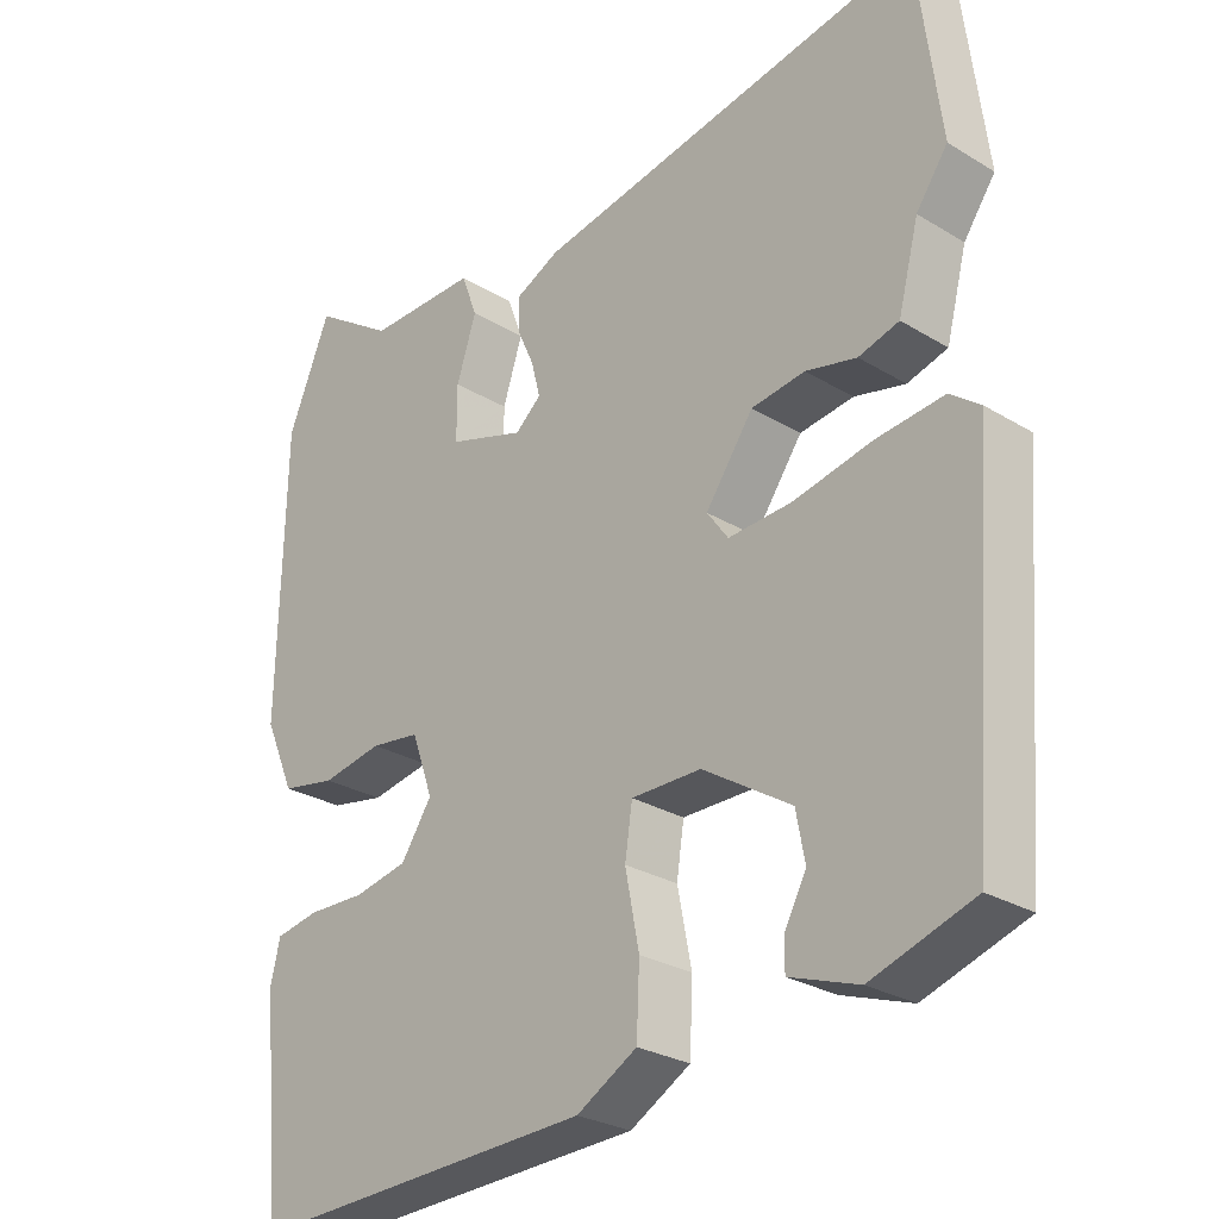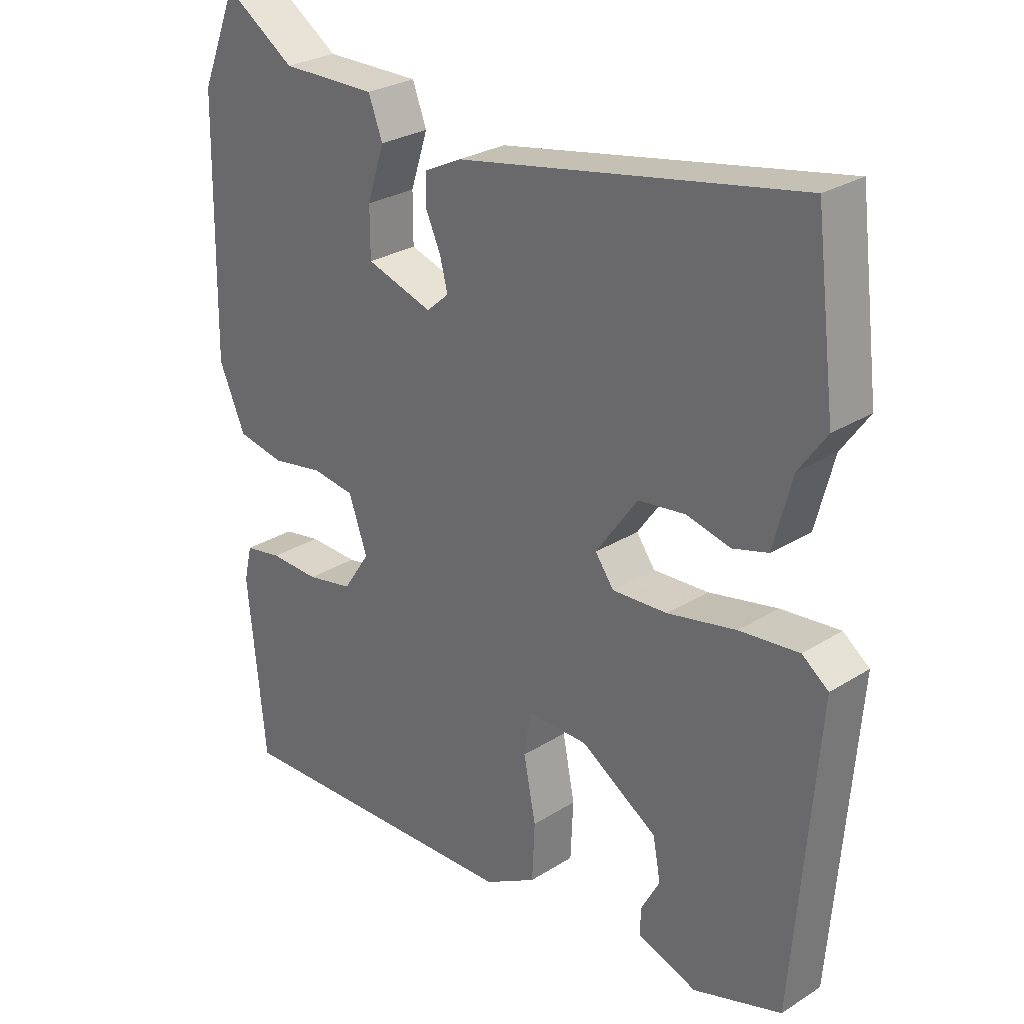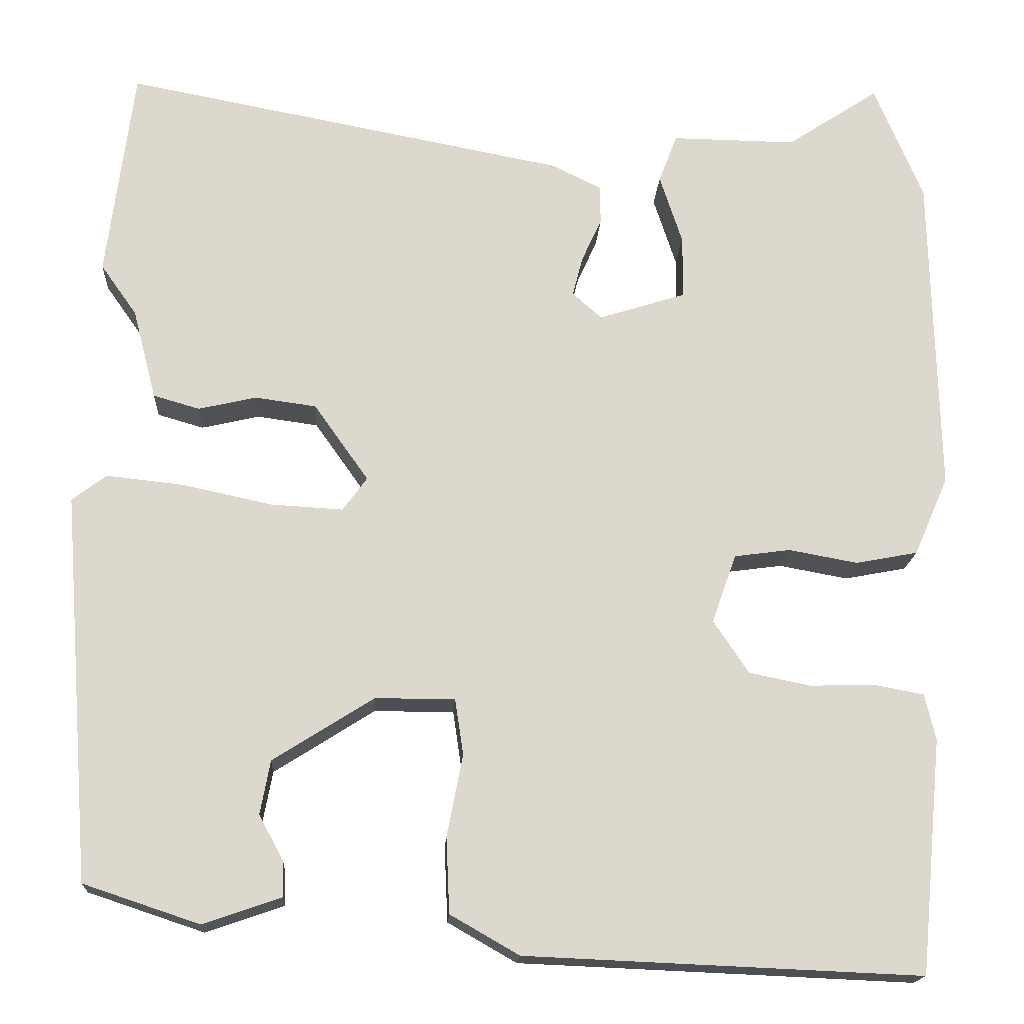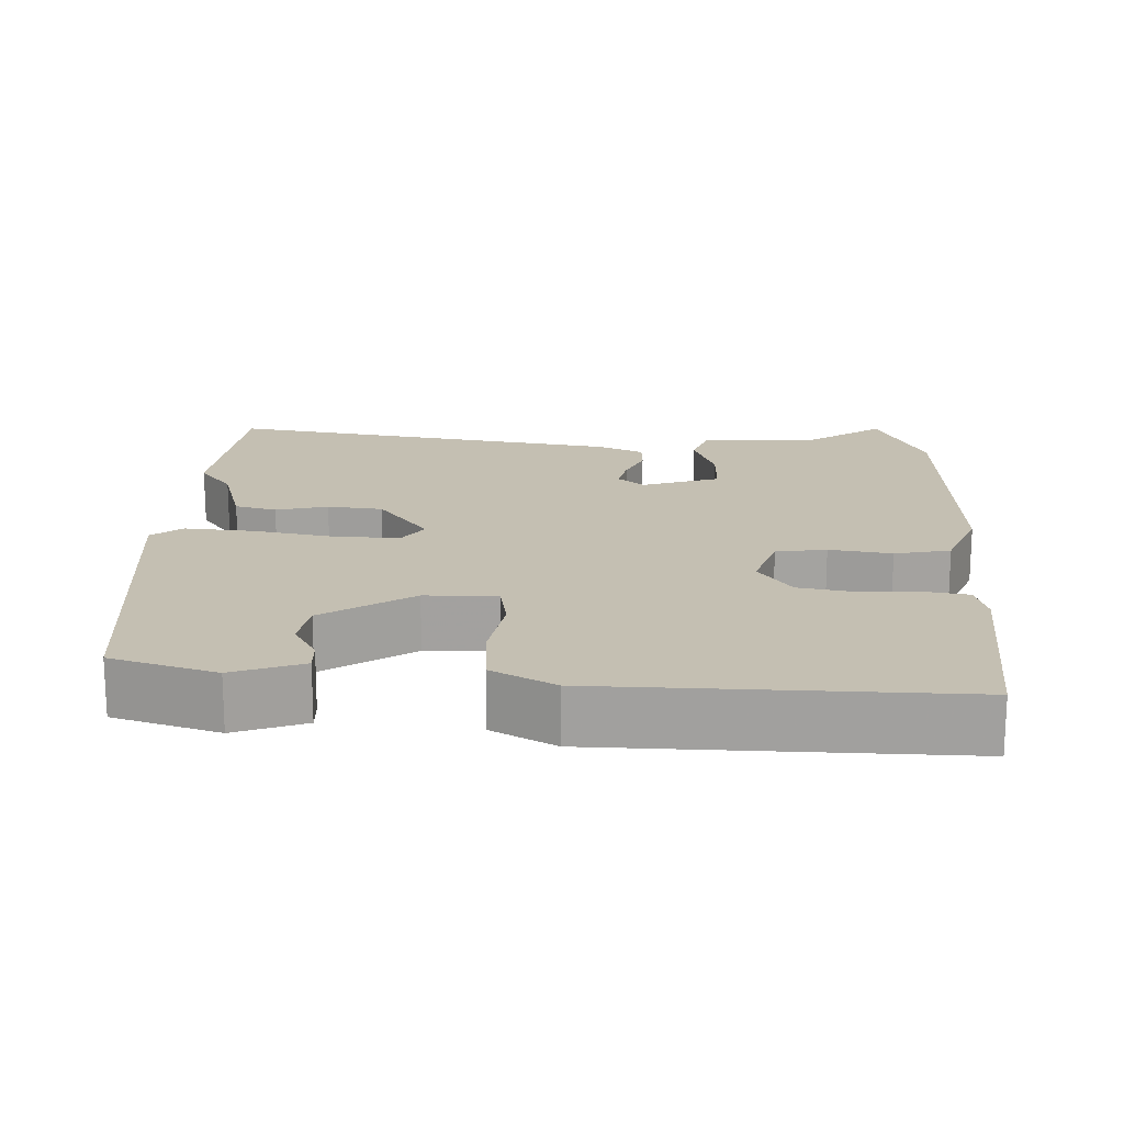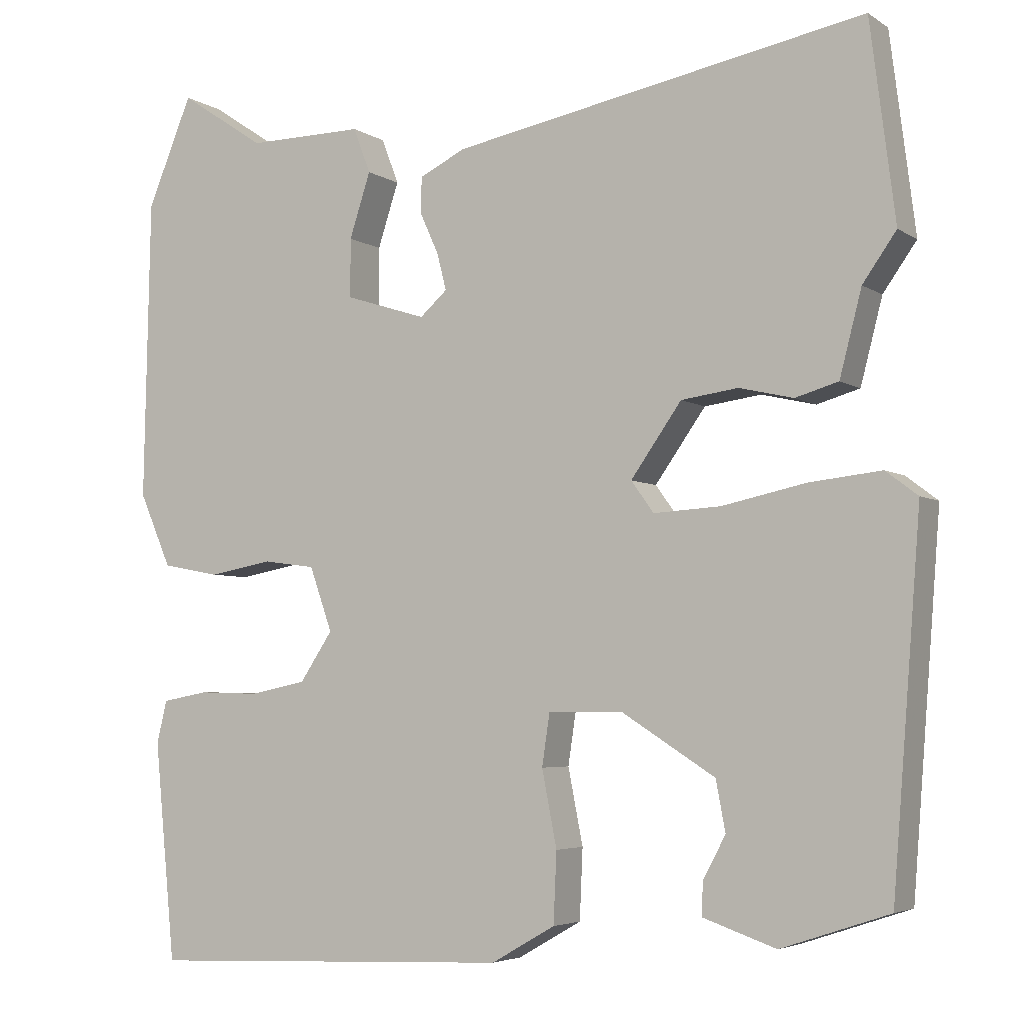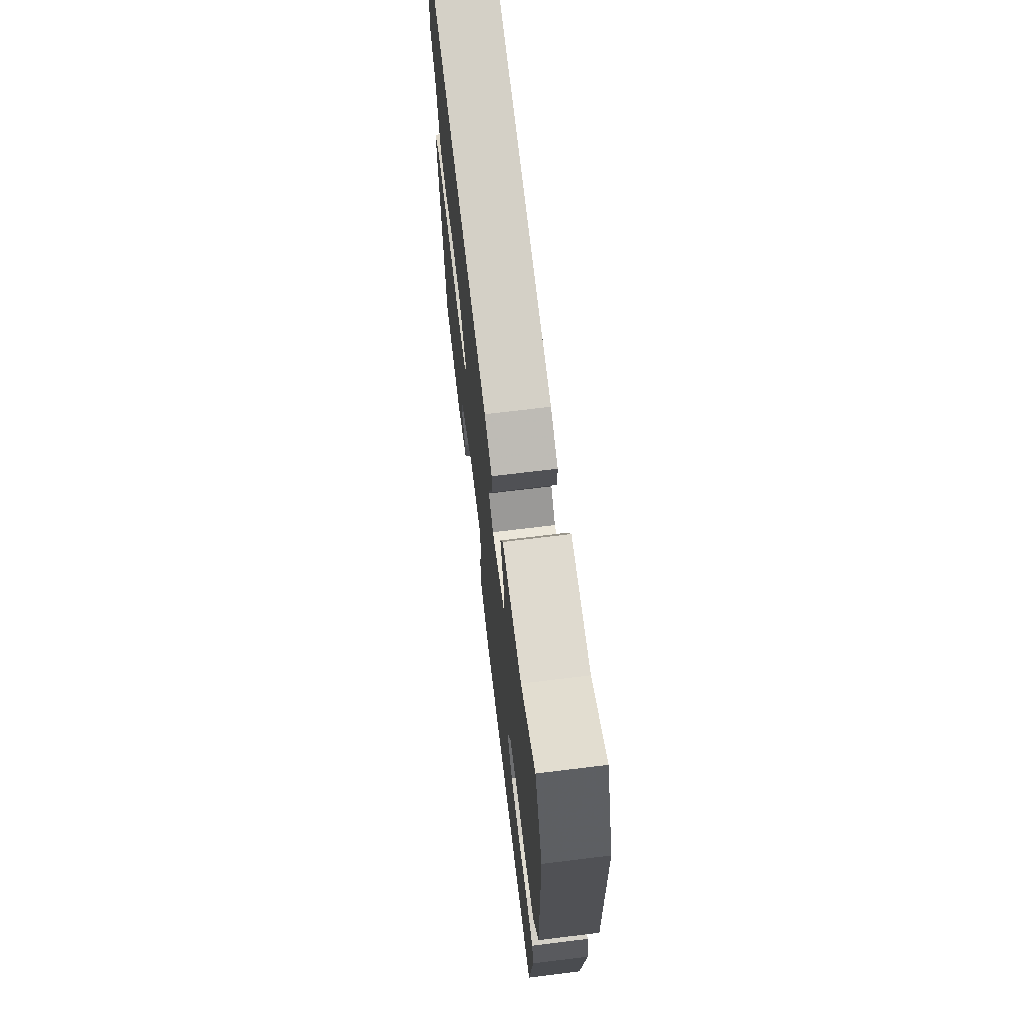
<metadata>
{"format":"obj","ext":"obj","renderer":"f3d","projection":"perspective","resolution":1024,"background":"white","views":[{"elev":-27.2,"azim":46.9,"up":"+Z"},{"elev":27.8,"azim":46.3,"up":"+Z"},{"elev":-17.3,"azim":176.8,"up":"+Z"},{"elev":17.6,"azim":-179.1,"up":"+Y"},{"elev":-4.5,"azim":28.0,"up":"+Z"},{"elev":70.1,"azim":-97.0,"up":"+Z"}]}
</metadata>
<code>
v 0.489 0.07 0.589
v 0.521 0.07 0.336
v 0.478 0.07 0.275
v 0.45 0.07 0.167
v 0.395 0.07 0.151
v 0.326 0.07 0.167
v 0.253 0.07 0.157
v 0.188 0.07 0.065
v 0.217 0.07 0.025
v 0.303 0.07 0.03
v 0.41 0.07 0.053
v 0.502 0.07 0.063
v 0.543 0.07 0.032
v 0.507 0.07 -0.43
v 0.369 0.07 -0.476
v 0.276 0.07 -0.444
v 0.277 0.07 -0.402
v 0.306 0.07 -0.348
v 0.294 0.07 -0.284
v 0.174 0.07 -0.208
v 0.079 0.07 -0.208
v 0.069 0.07 -0.275
v 0.088 0.07 -0.372
v 0.084 0.07 -0.462
v 0.002 0.07 -0.509
v -0.469 0.07 -0.529
v -0.496 0.07 -0.25
v -0.483 0.07 -0.195
v -0.424 0.07 -0.184
v -0.346 0.07 -0.186
v -0.273 0.07 -0.171
v -0.231 0.07 -0.108
v -0.26 0.07 -0.026
v -0.327 0.07 -0.017
v -0.409 0.07 -0.032
v -0.483 0.07 -0.018
v -0.524 0.07 0.076
v -0.516 0.07 0.462
v -0.458 0.07 0.602
v -0.348 0.07 0.529
v -0.199 0.07 0.531
v -0.177 0.07 0.473
v -0.204 0.07 0.39
v -0.204 0.07 0.315
v -0.1 0.07 0.282
v -0.065 0.07 0.313
v -0.077 0.07 0.36
v -0.101 0.07 0.413
v -0.1 0.07 0.459
v -0.041 0.07 0.488
v 0.489 0 0.589
v 0.521 0 0.336
v 0.478 0 0.275
v 0.45 0 0.167
v 0.395 0 0.151
v 0.326 0 0.167
v 0.253 0 0.157
v 0.188 0 0.065
v 0.217 0 0.025
v 0.303 0 0.03
v 0.41 0 0.053
v 0.502 0 0.063
v 0.543 0 0.032
v 0.507 0 -0.43
v 0.369 0 -0.476
v 0.276 0 -0.444
v 0.277 0 -0.402
v 0.306 0 -0.348
v 0.294 0 -0.284
v 0.174 0 -0.208
v 0.079 0 -0.208
v 0.069 0 -0.275
v 0.088 0 -0.372
v 0.084 0 -0.462
v 0.002 0 -0.509
v -0.469 0 -0.529
v -0.496 0 -0.25
v -0.483 0 -0.195
v -0.424 0 -0.184
v -0.346 0 -0.186
v -0.273 0 -0.171
v -0.231 0 -0.108
v -0.26 0 -0.026
v -0.327 0 -0.017
v -0.409 0 -0.032
v -0.483 0 -0.018
v -0.524 0 0.076
v -0.516 0 0.462
v -0.458 0 0.602
v -0.348 0 0.529
v -0.199 0 0.531
v -0.177 0 0.473
v -0.204 0 0.39
v -0.204 0 0.315
v -0.1 0 0.282
v -0.065 0 0.313
v -0.077 0 0.36
v -0.101 0 0.413
v -0.1 0 0.459
v -0.041 0 0.488
f 1 2 3
f 50 1 3
f 49 50 3
f 48 49 3
f 47 48 3
f 4 5 6
f 3 4 6
f 47 3 6
f 46 47 6
f 45 46 6 7
f 44 45 7 8
f 40 41 42 43
f 40 43 44
f 39 40 44
f 38 39 44
f 37 38 44
f 36 37 44
f 35 36 44
f 34 35 44
f 44 8 9
f 34 44 9
f 33 34 9
f 28 29 30
f 27 28 30
f 26 27 30
f 25 26 30
f 24 25 30
f 23 24 30
f 22 23 30
f 21 22 30 31
f 20 21 31 32
f 16 17 18
f 15 16 18
f 14 15 18
f 13 14 18
f 13 18 19
f 12 13 19
f 11 12 19
f 10 11 19
f 33 9 10
f 32 33 10
f 20 32 10
f 10 19 20
f 53 52 51
f 53 51 100
f 53 100 99
f 53 99 98
f 53 98 97
f 56 55 54
f 56 54 53
f 56 53 97
f 56 97 96
f 57 56 96 95
f 58 57 95 94
f 93 92 91 90
f 94 93 90
f 94 90 89
f 94 89 88
f 94 88 87
f 94 87 86
f 94 86 85
f 94 85 84
f 59 58 94
f 59 94 84
f 59 84 83
f 80 79 78
f 80 78 77
f 80 77 76
f 80 76 75
f 80 75 74
f 80 74 73
f 80 73 72
f 81 80 72 71
f 82 81 71 70
f 68 67 66
f 68 66 65
f 68 65 64
f 68 64 63
f 69 68 63
f 69 63 62
f 69 62 61
f 69 61 60
f 60 59 83
f 60 83 82
f 60 82 70
f 70 69 60
f 1 51 52 2
f 2 52 53 3
f 3 53 54 4
f 4 54 55 5
f 5 55 56 6
f 6 56 57 7
f 7 57 58 8
f 8 58 59 9
f 9 59 60 10
f 10 60 61 11
f 11 61 62 12
f 12 62 63 13
f 13 63 64 14
f 14 64 65 15
f 15 65 66 16
f 16 66 67 17
f 17 67 68 18
f 18 68 69 19
f 19 69 70 20
f 20 70 71 21
f 21 71 72 22
f 22 72 73 23
f 23 73 74 24
f 24 74 75 25
f 25 75 76 26
f 26 76 77 27
f 27 77 78 28
f 28 78 79 29
f 29 79 80 30
f 30 80 81 31
f 31 81 82 32
f 32 82 83 33
f 33 83 84 34
f 34 84 85 35
f 35 85 86 36
f 36 86 87 37
f 37 87 88 38
f 38 88 89 39
f 39 89 90 40
f 40 90 91 41
f 41 91 92 42
f 42 92 93 43
f 43 93 94 44
f 44 94 95 45
f 45 95 96 46
f 46 96 97 47
f 47 97 98 48
f 48 98 99 49
f 49 99 100 50
f 50 100 51 1

</code>
